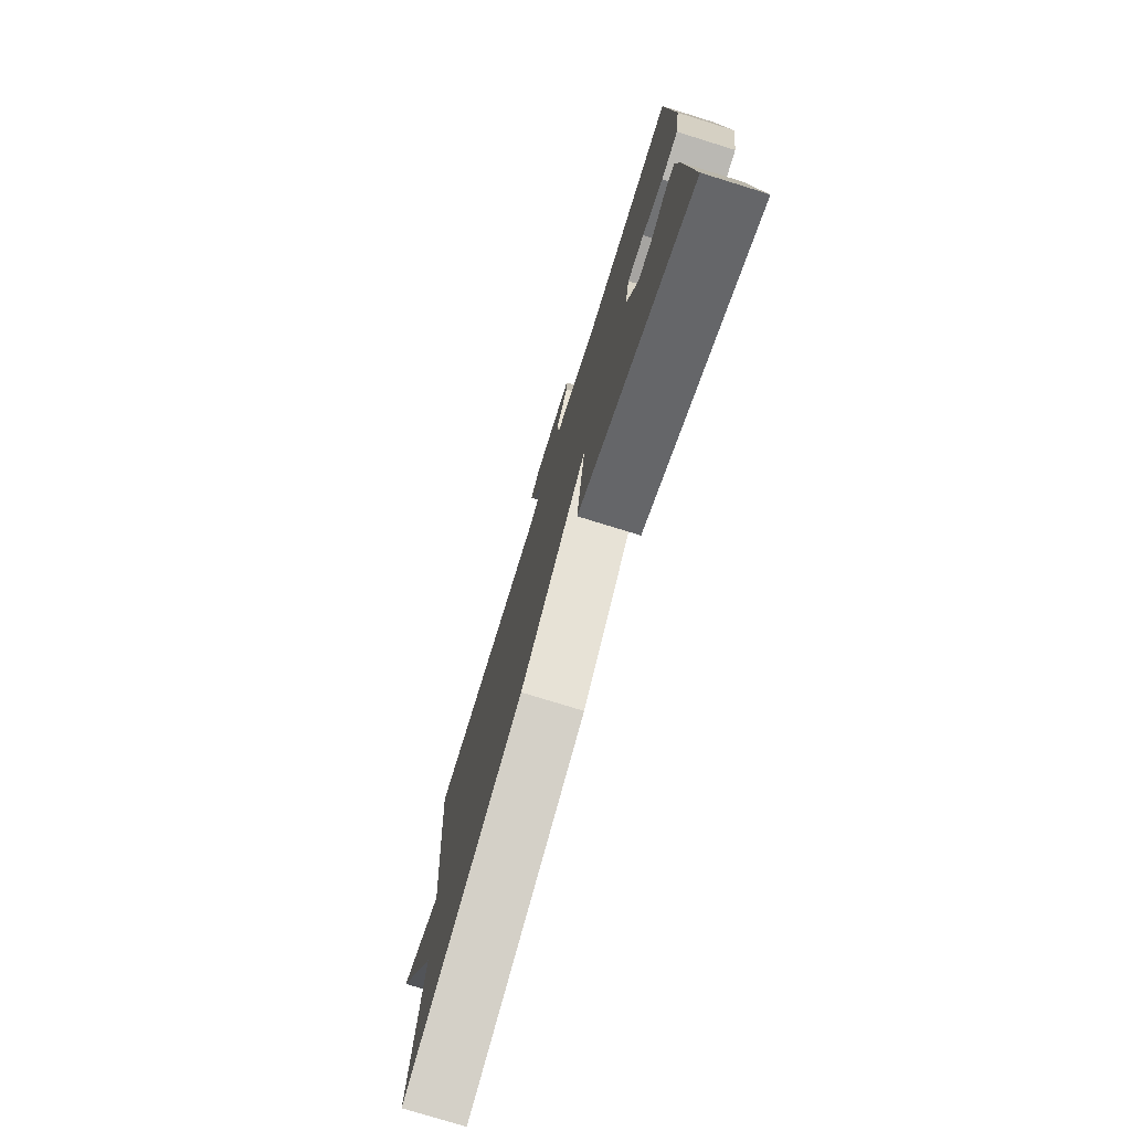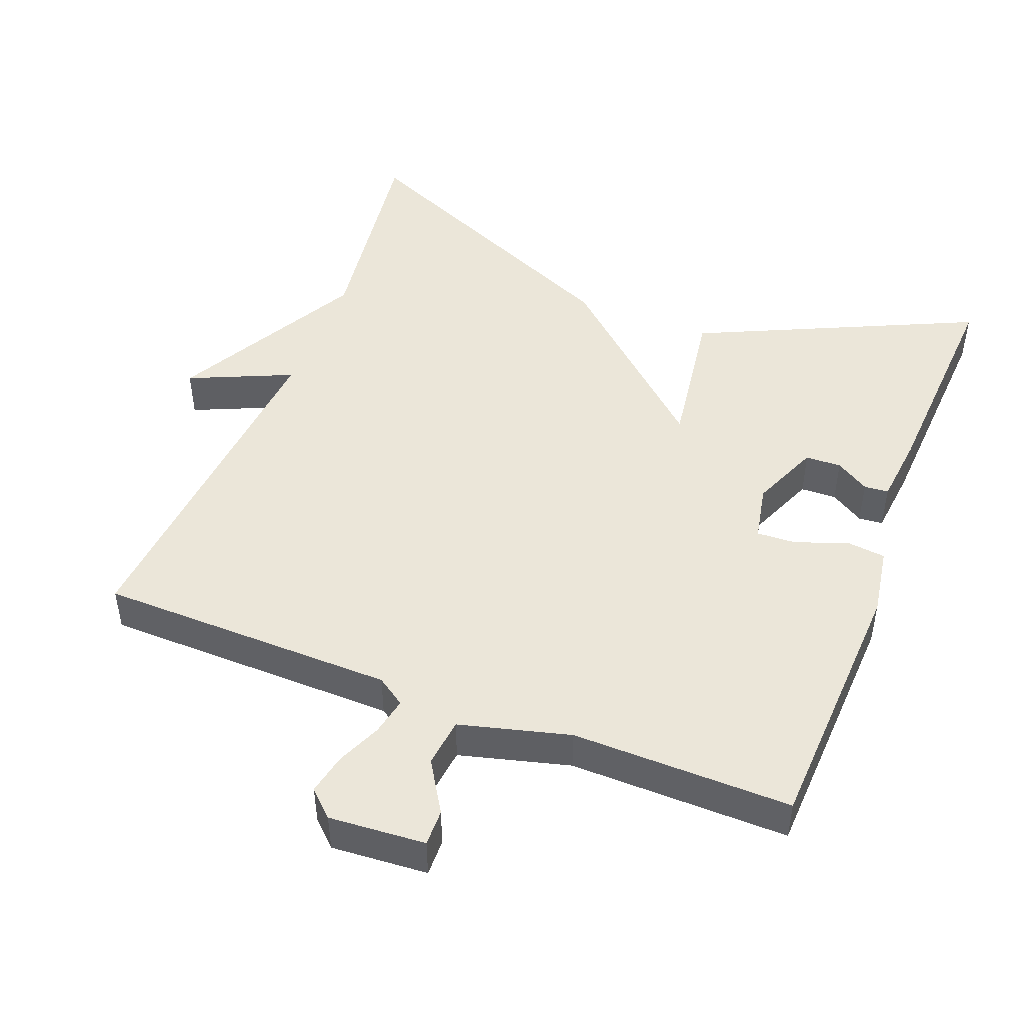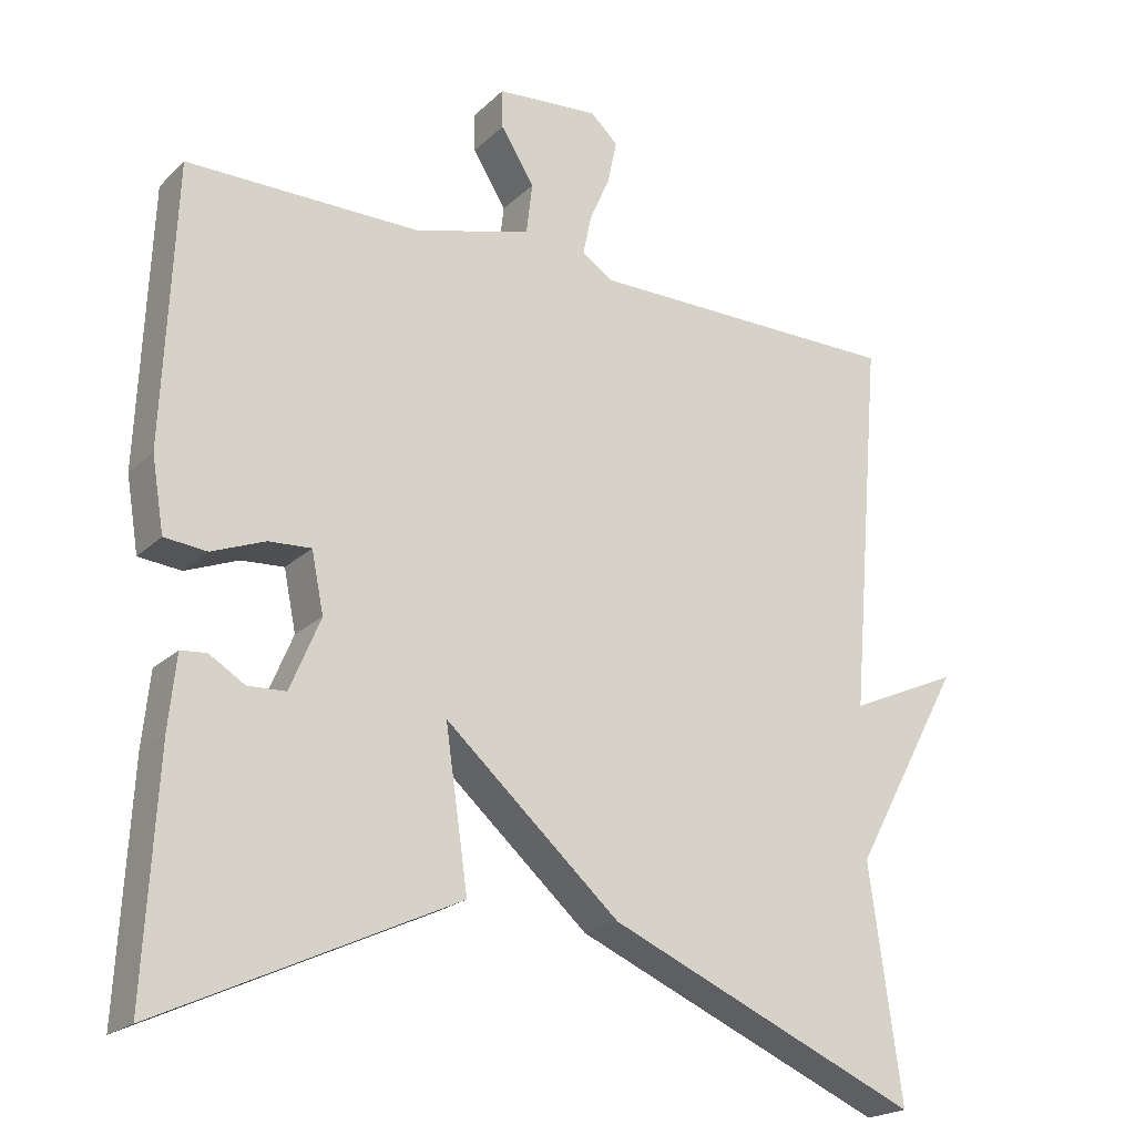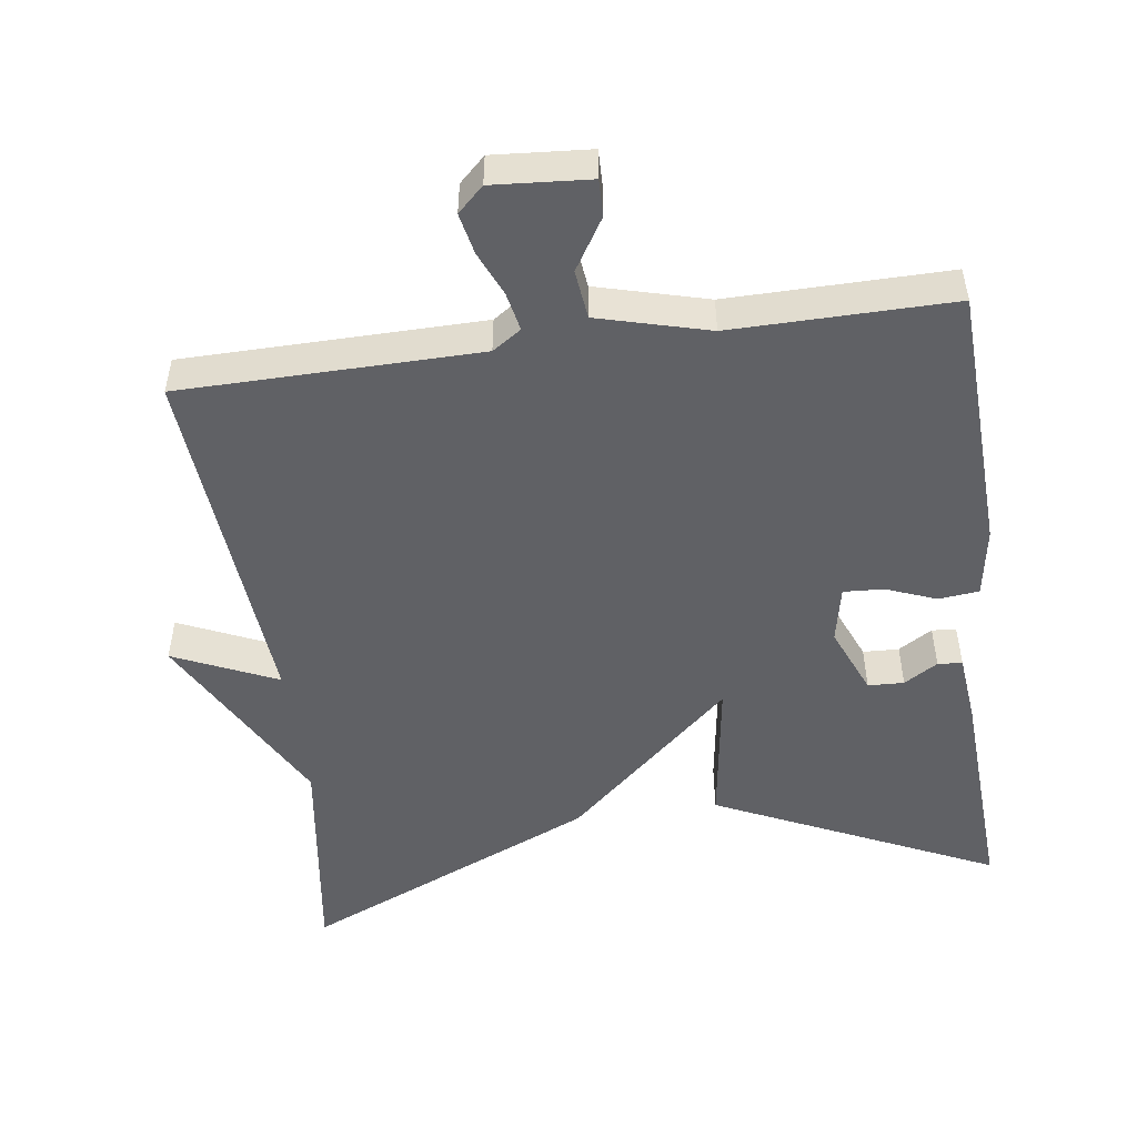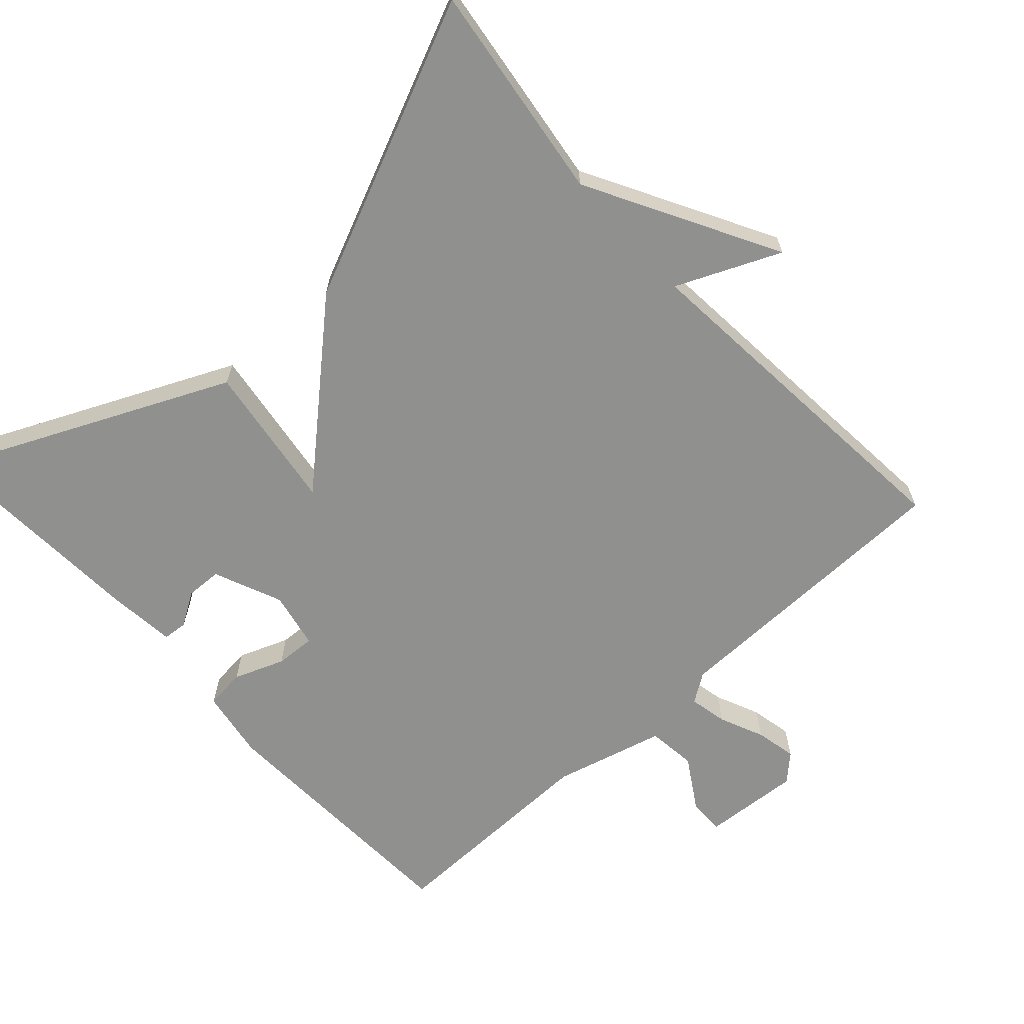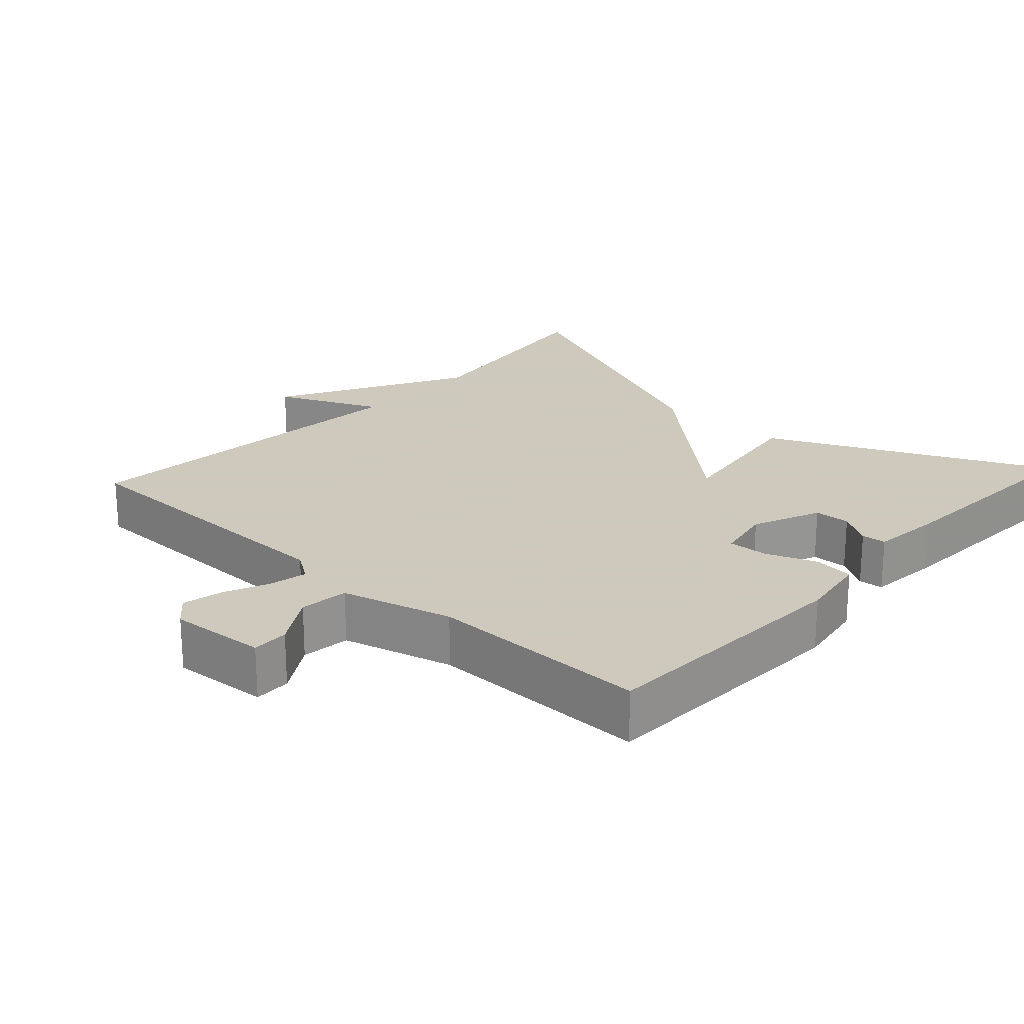
<metadata>
{"format":"obj","ext":"obj","renderer":"f3d","projection":"perspective","resolution":1024,"background":"white","views":[{"elev":-76.6,"azim":72.8,"up":"+Z"},{"elev":47.6,"azim":21.3,"up":"+Y"},{"elev":-20.9,"azim":148.1,"up":"+Z"},{"elev":-50.4,"azim":7.8,"up":"+Y"},{"elev":-65.6,"azim":-137.6,"up":"+Y"},{"elev":22.6,"azim":42.5,"up":"+Y"}]}
</metadata>
<code>
v 0.5 0.07 0.5
v 0.516 0.07 0.131
v 0.5 0.07 0.034
v 0.444 0.07 0.028
v 0.374 0.07 0.055
v 0.318 0.07 0.058
v 0.302 0.07 -0.021
v 0.342 0.07 -0.116
v 0.392 0.07 -0.118
v 0.439 0.07 -0.089
v 0.473 0.07 -0.092
v 0.483 0.07 -0.188
v 0.5 0.07 -0.5
v 0.111 0.07 -0.32
v 0.141 0.07 -0.114
v -0.089 0.07 -0.32
v -0.5 0.07 -0.5
v -0.458 0.07 -0.196
v -0.602 0.07 0.068
v -0.458 0.07 0.004
v -0.5 0.07 0.5
v -0.085 0.07 0.505
v -0.045 0.07 0.532
v -0.056 0.07 0.585
v -0.083 0.07 0.647
v -0.095 0.07 0.704
v -0.059 0.07 0.738
v 0.076 0.07 0.728
v 0.075 0.07 0.677
v 0.031 0.07 0.606
v 0.039 0.07 0.538
v 0.193 0.07 0.497
v 0.5 0 0.5
v 0.516 0 0.131
v 0.5 0 0.034
v 0.444 0 0.028
v 0.374 0 0.055
v 0.318 0 0.058
v 0.302 0 -0.021
v 0.342 0 -0.116
v 0.392 0 -0.118
v 0.439 0 -0.089
v 0.473 0 -0.092
v 0.483 0 -0.188
v 0.5 0 -0.5
v 0.111 0 -0.32
v 0.141 0 -0.114
v -0.089 0 -0.32
v -0.5 0 -0.5
v -0.458 0 -0.196
v -0.602 0 0.068
v -0.458 0 0.004
v -0.5 0 0.5
v -0.085 0 0.505
v -0.045 0 0.532
v -0.056 0 0.585
v -0.083 0 0.647
v -0.095 0 0.704
v -0.059 0 0.738
v 0.076 0 0.728
v 0.075 0 0.677
v 0.031 0 0.606
v 0.039 0 0.538
v 0.193 0 0.497
f 28 29 30
f 27 28 30
f 26 27 30
f 25 26 30
f 24 25 30
f 23 24 30 31
f 22 23 31 32
f 20 21 22 32
f 18 19 20
f 15 16 17 18
f 20 32 1
f 18 20 1
f 15 18 1
f 12 13 14
f 11 12 14
f 10 11 14
f 9 10 14
f 8 9 14 15
f 3 4 5
f 2 3 5
f 1 2 5
f 1 5 6
f 15 1 6
f 7 8 15
f 6 7 15
f 62 61 60
f 62 60 59
f 62 59 58
f 62 58 57
f 62 57 56
f 63 62 56 55
f 64 63 55 54
f 64 54 53 52
f 52 51 50
f 50 49 48 47
f 33 64 52
f 33 52 50
f 33 50 47
f 46 45 44
f 46 44 43
f 46 43 42
f 46 42 41
f 47 46 41 40
f 37 36 35
f 37 35 34
f 37 34 33
f 38 37 33
f 38 33 47
f 47 40 39
f 47 39 38
f 1 33 34 2
f 2 34 35 3
f 3 35 36 4
f 4 36 37 5
f 5 37 38 6
f 6 38 39 7
f 7 39 40 8
f 8 40 41 9
f 9 41 42 10
f 10 42 43 11
f 11 43 44 12
f 12 44 45 13
f 13 45 46 14
f 14 46 47 15
f 15 47 48 16
f 16 48 49 17
f 17 49 50 18
f 18 50 51 19
f 19 51 52 20
f 20 52 53 21
f 21 53 54 22
f 22 54 55 23
f 23 55 56 24
f 24 56 57 25
f 25 57 58 26
f 26 58 59 27
f 27 59 60 28
f 28 60 61 29
f 29 61 62 30
f 30 62 63 31
f 31 63 64 32
f 32 64 33 1

</code>
